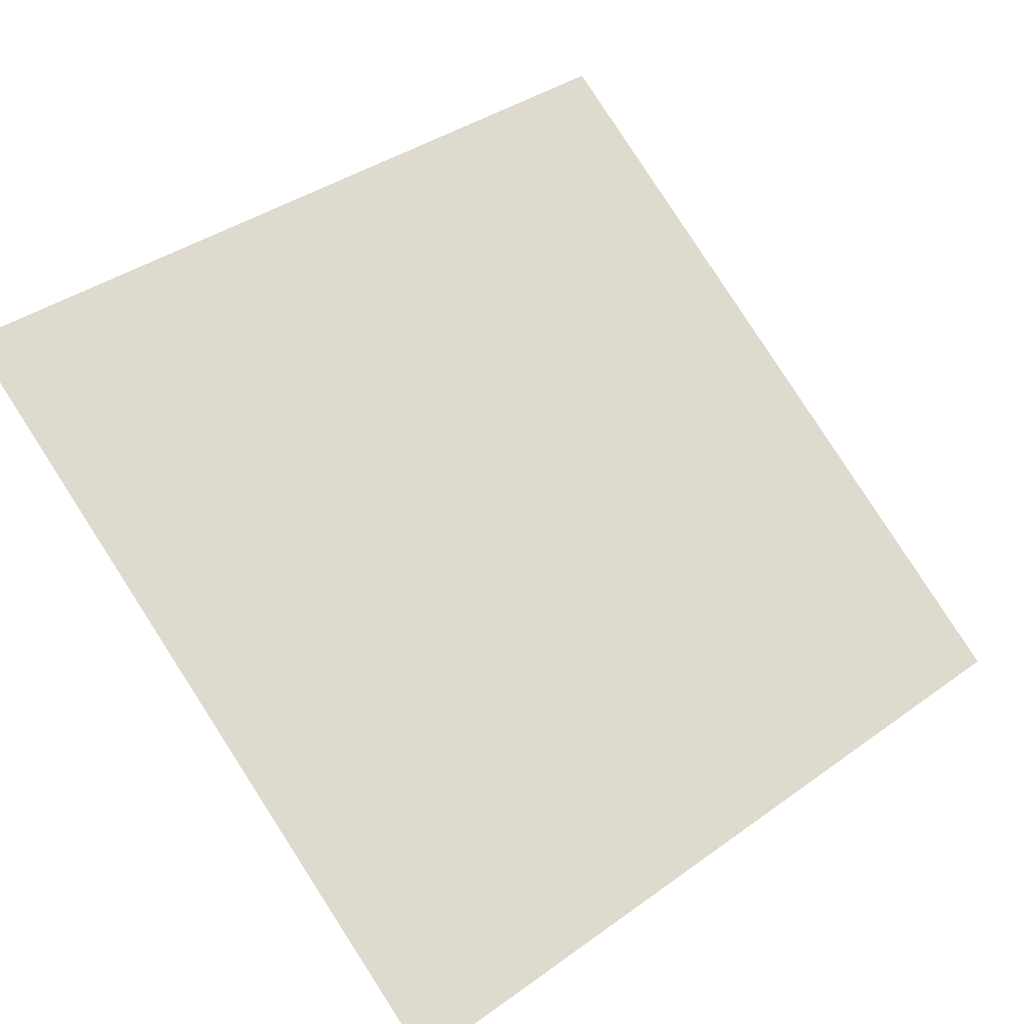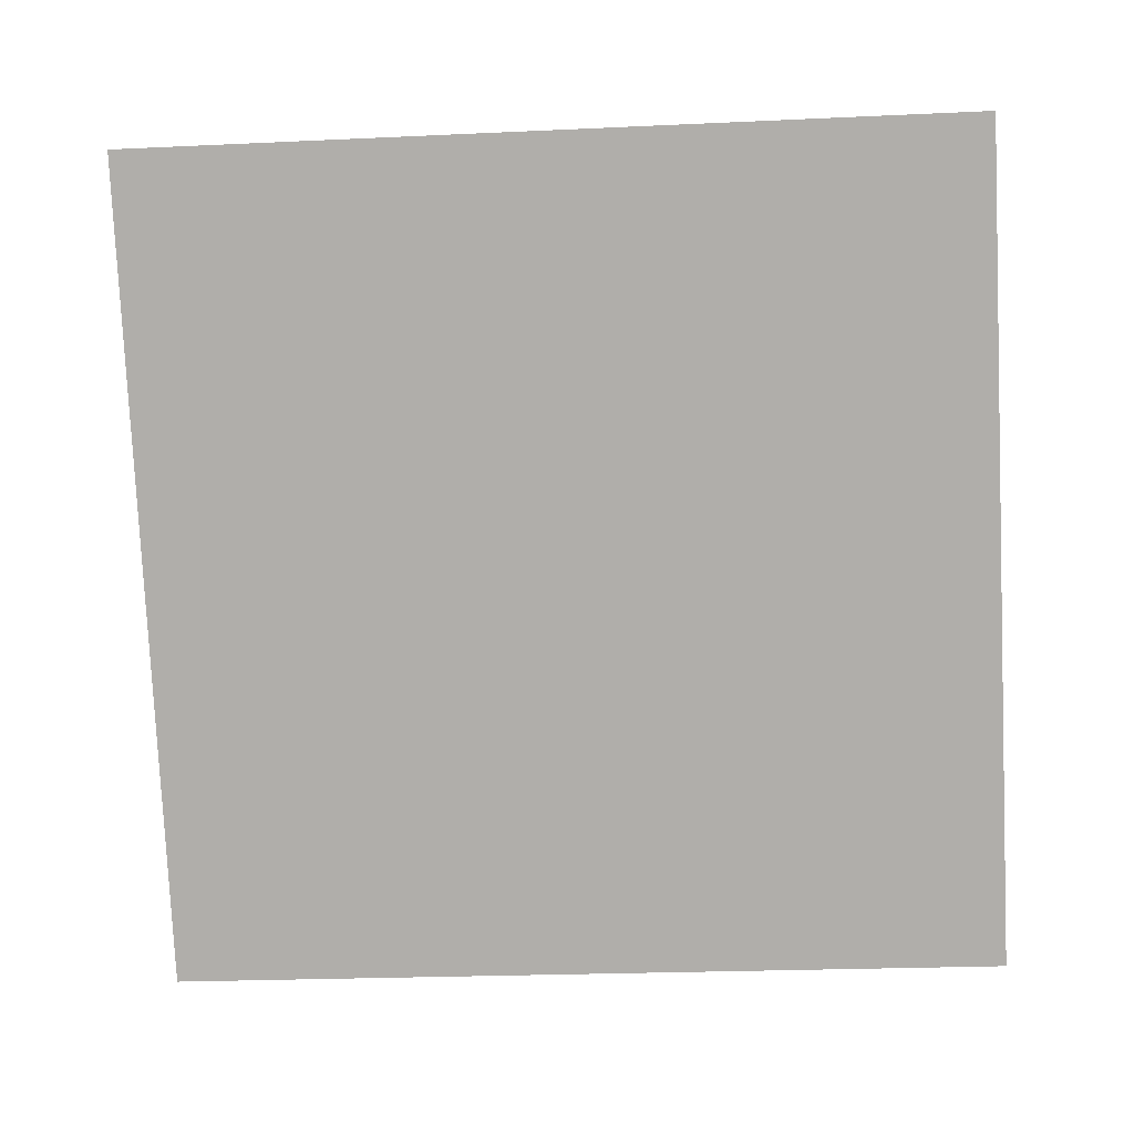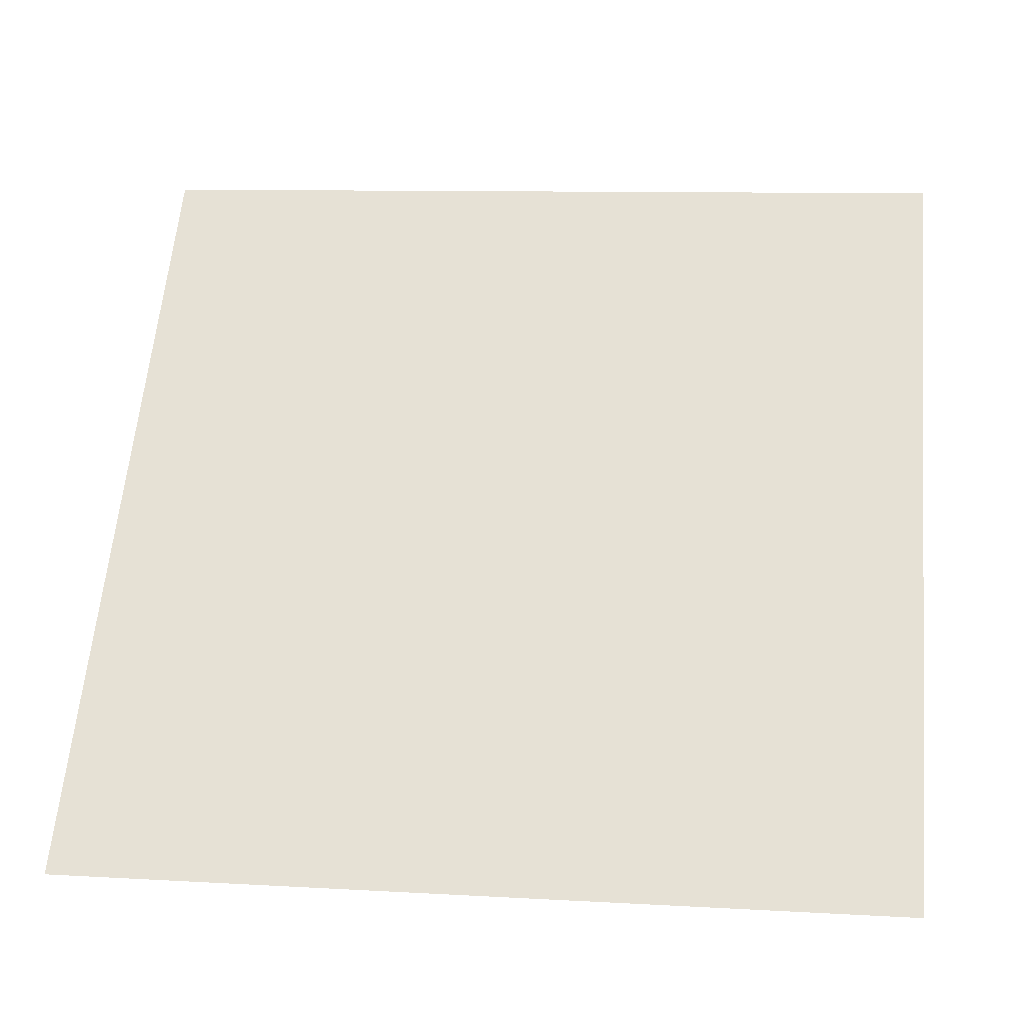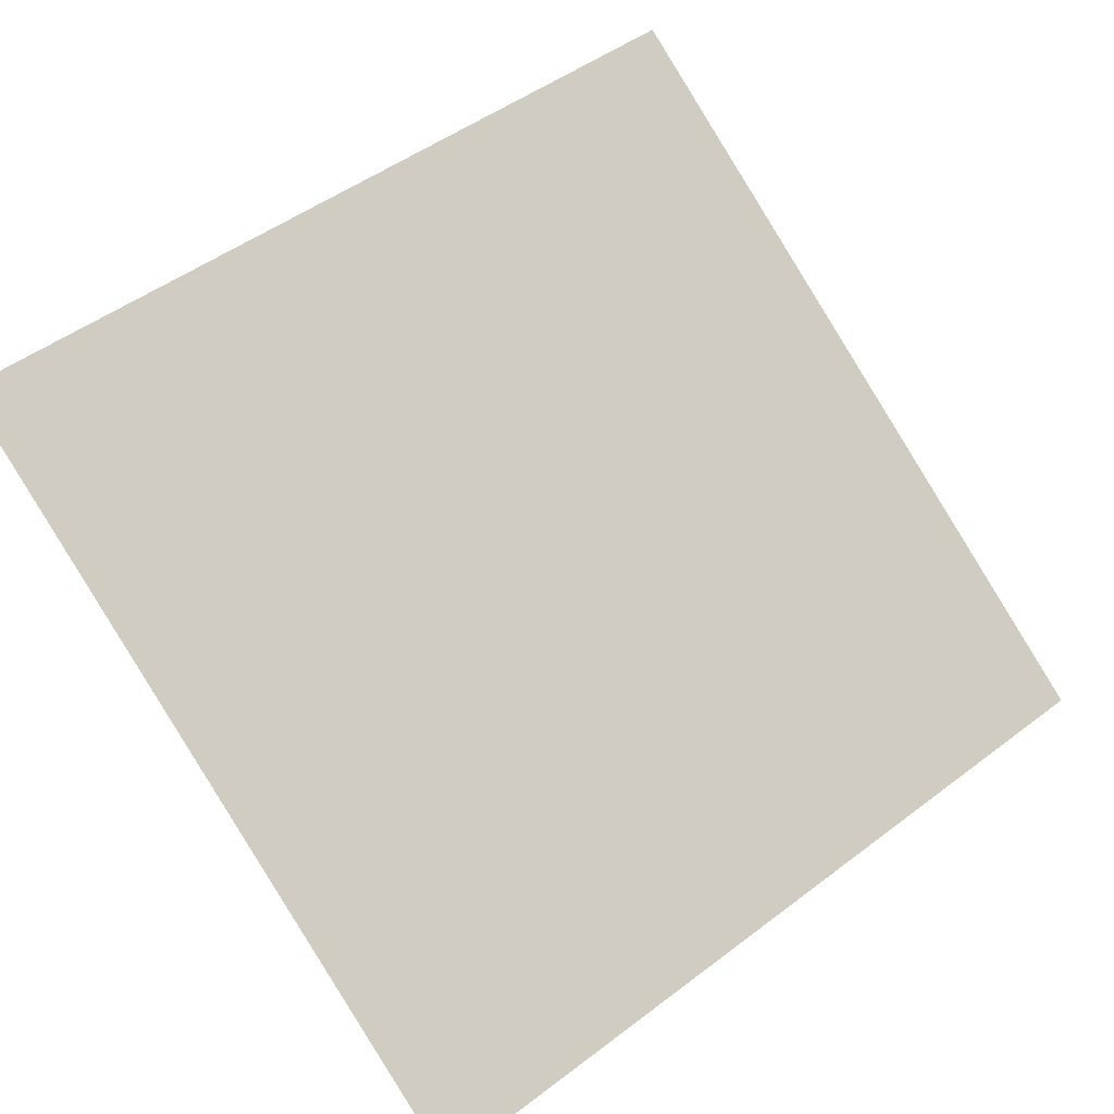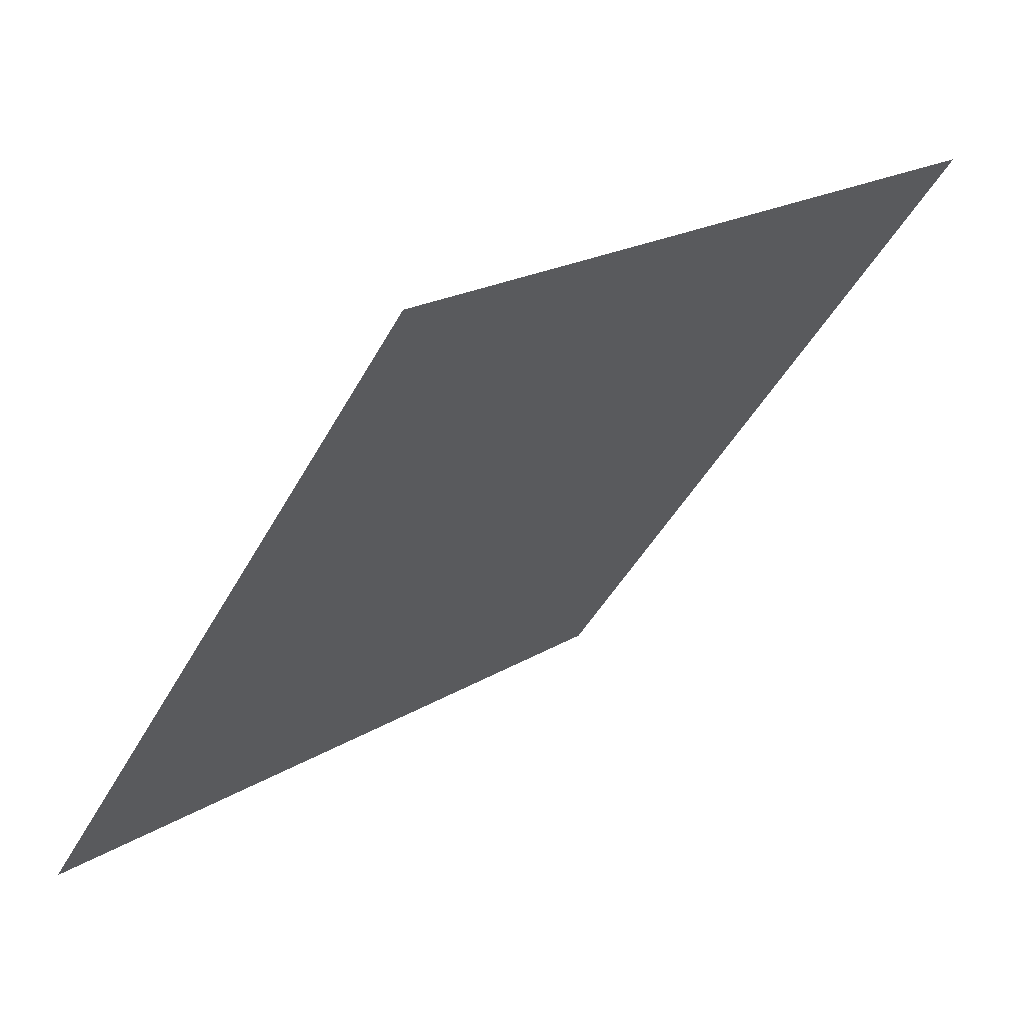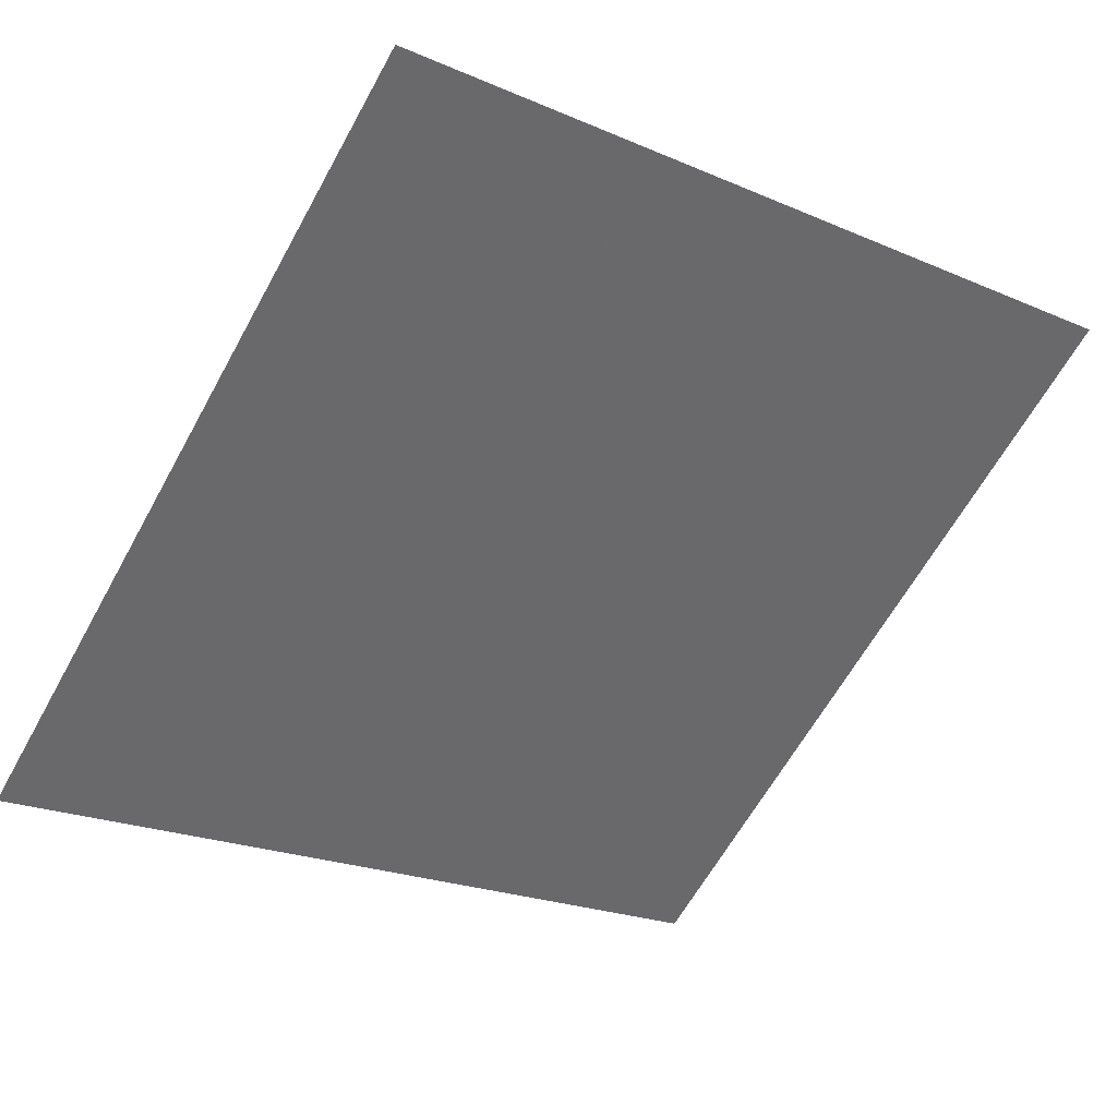
<metadata>
{"format":"obj","ext":"obj","renderer":"f3d","projection":"perspective","resolution":1024,"background":"white","views":[{"elev":36.8,"azim":138.6,"up":"+Y"},{"elev":-41.9,"azim":4.7,"up":"+Y"},{"elev":6.4,"azim":6.9,"up":"+Z"},{"elev":46.9,"azim":140.5,"up":"+Y"},{"elev":18.8,"azim":129.5,"up":"+Z"},{"elev":-20.1,"azim":-35.9,"up":"+Y"}]}
</metadata>
<code>
v 0.2859 0.901 0.6675
v 0.2793 0.9012 0.6675
v 0.2795 0.9051 0.6728
v 0.286 0.9049 0.6727
f 4 3 2 1

</code>
